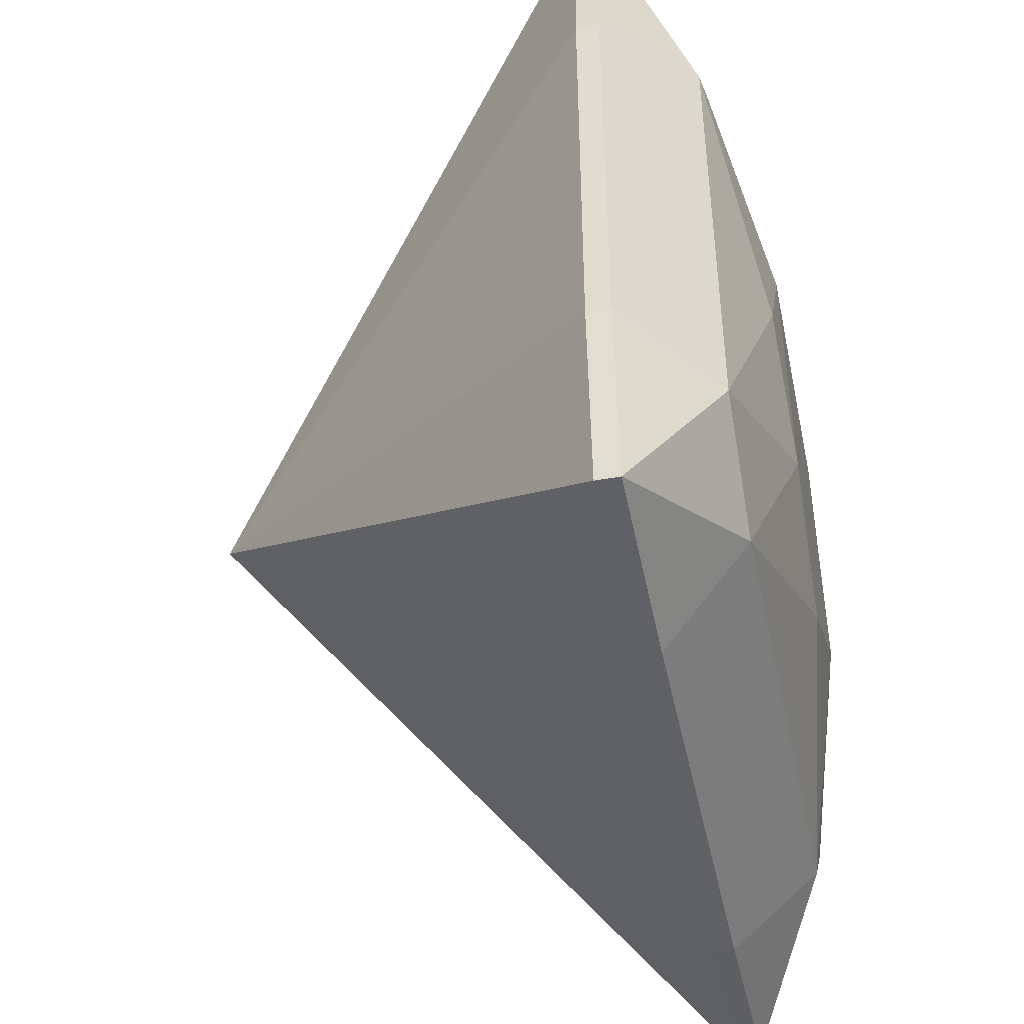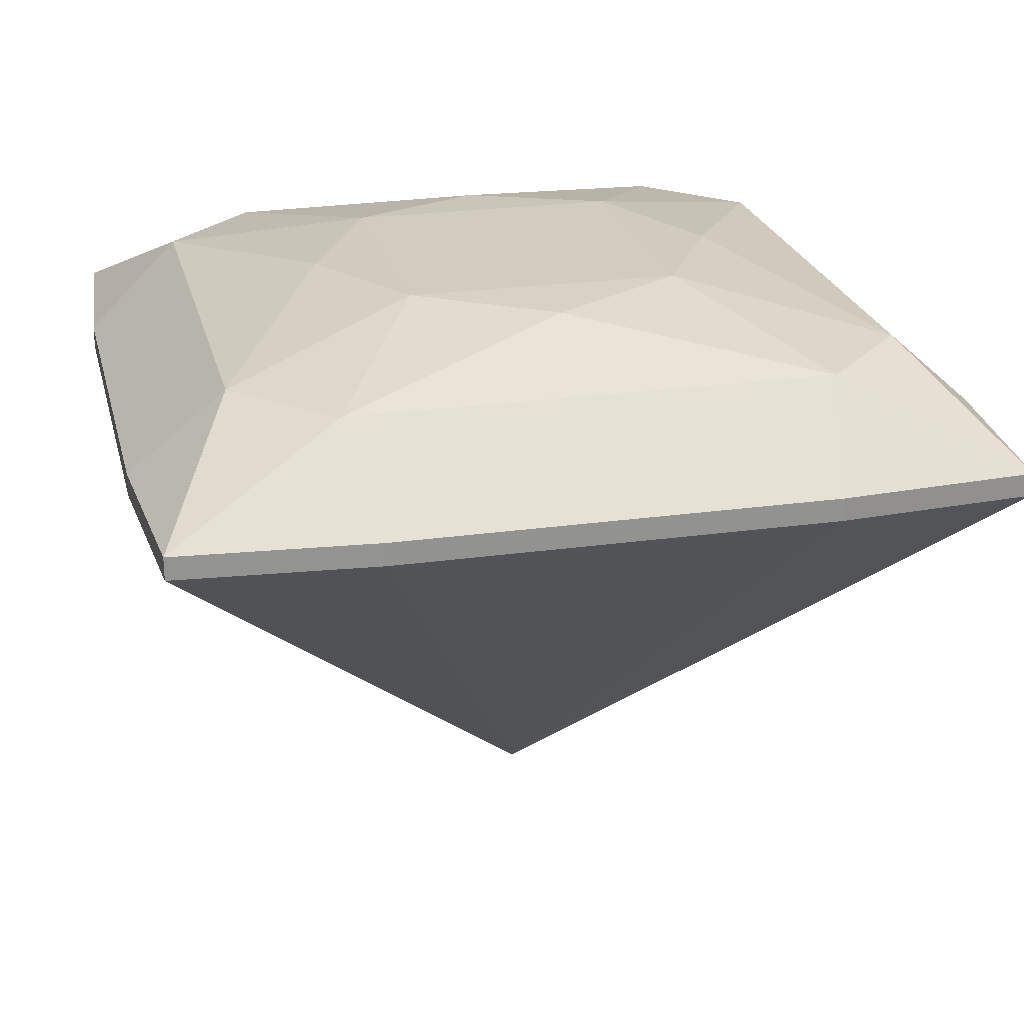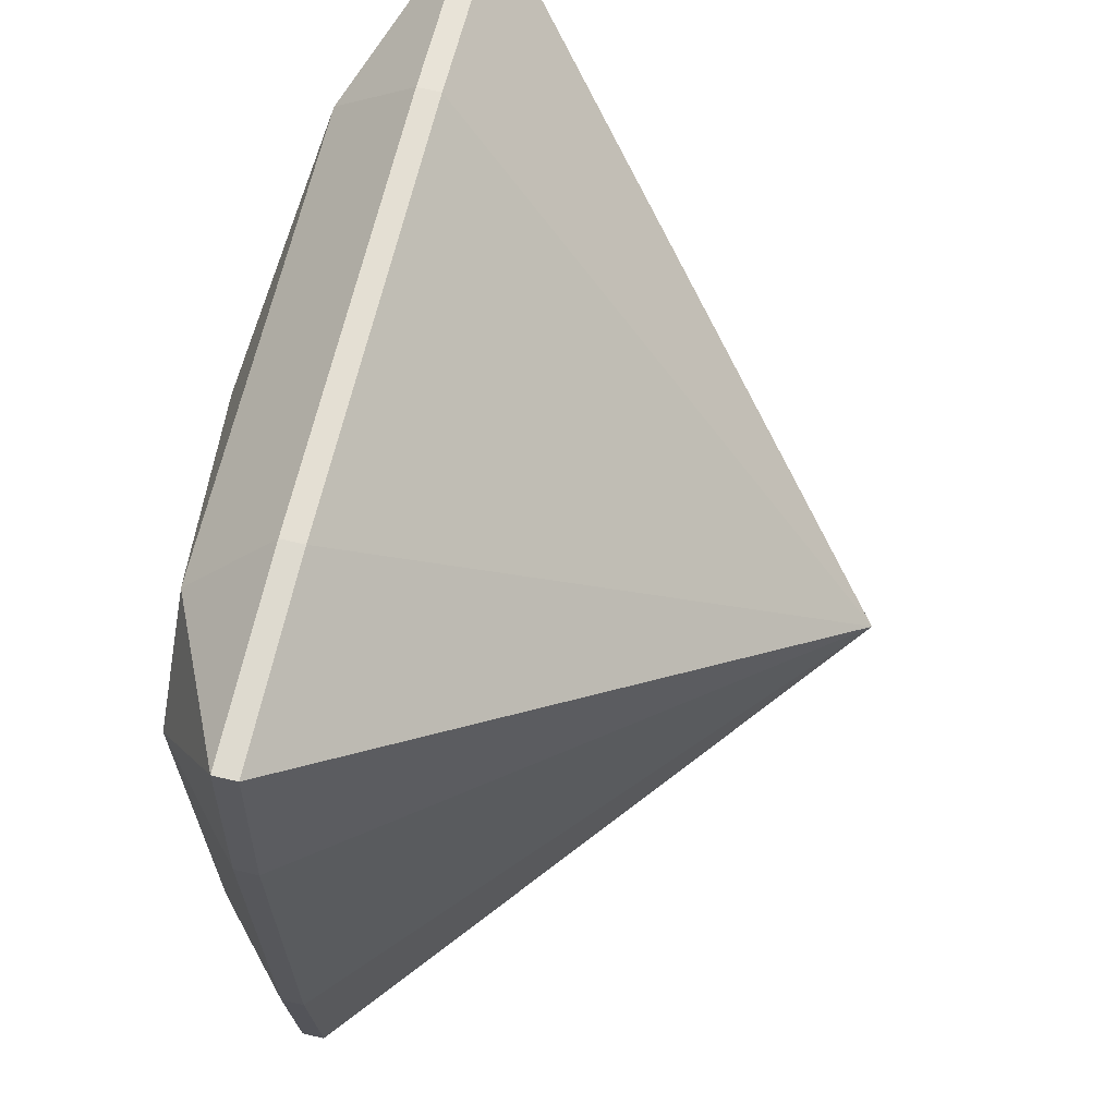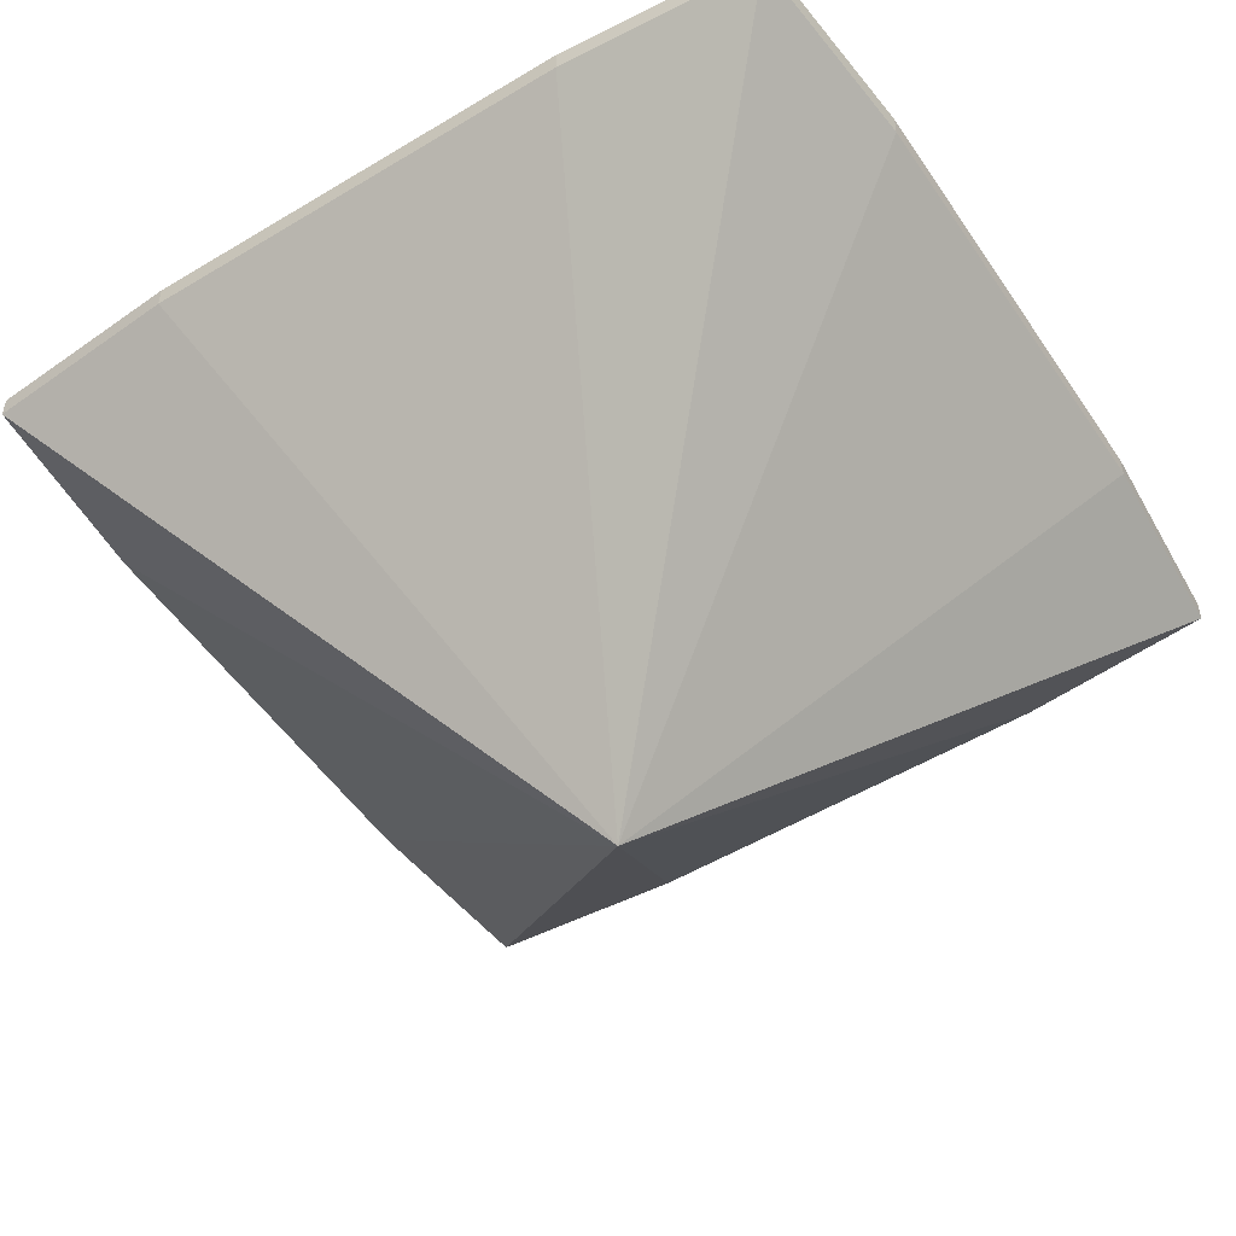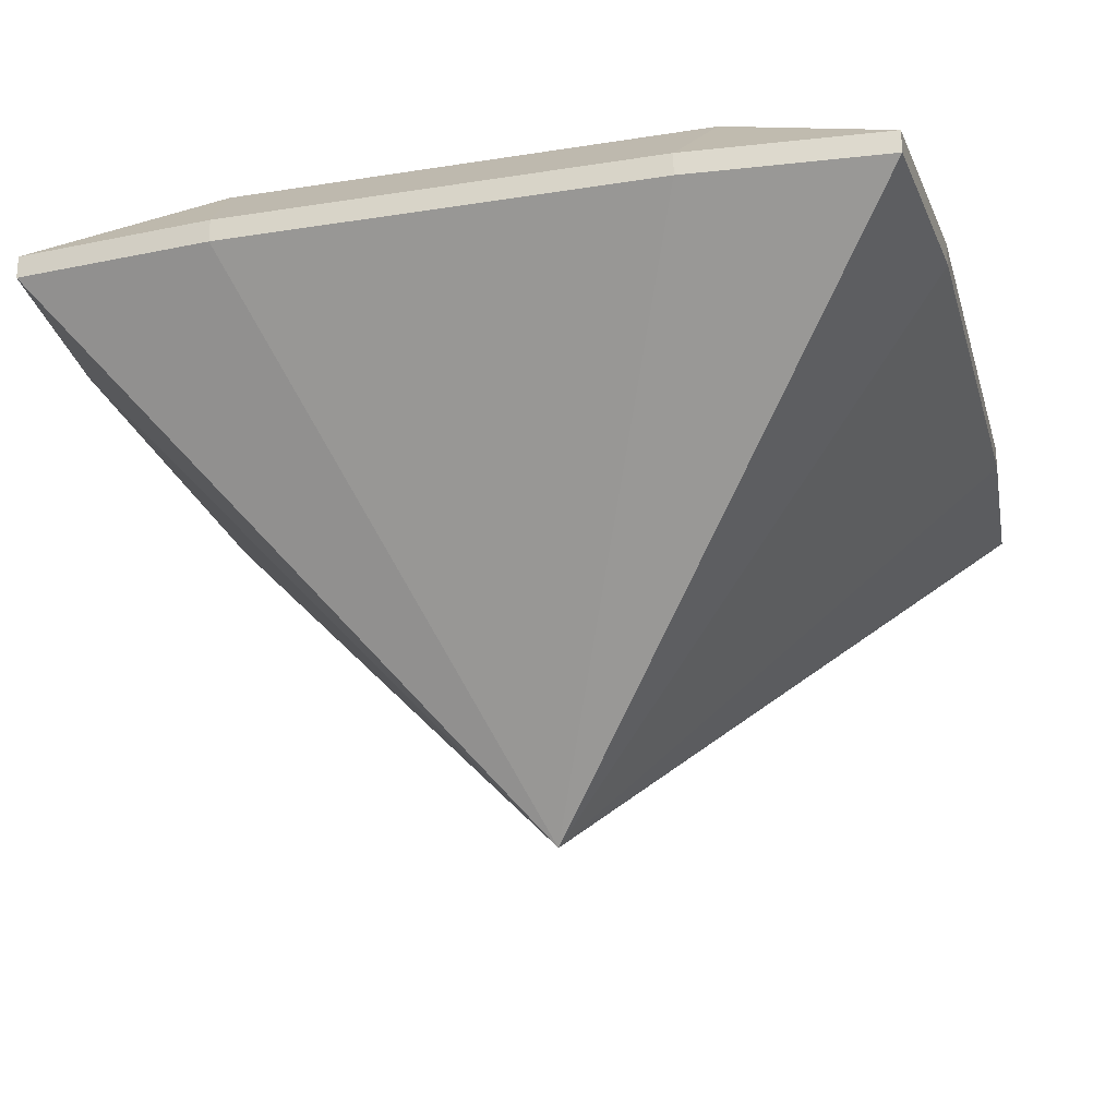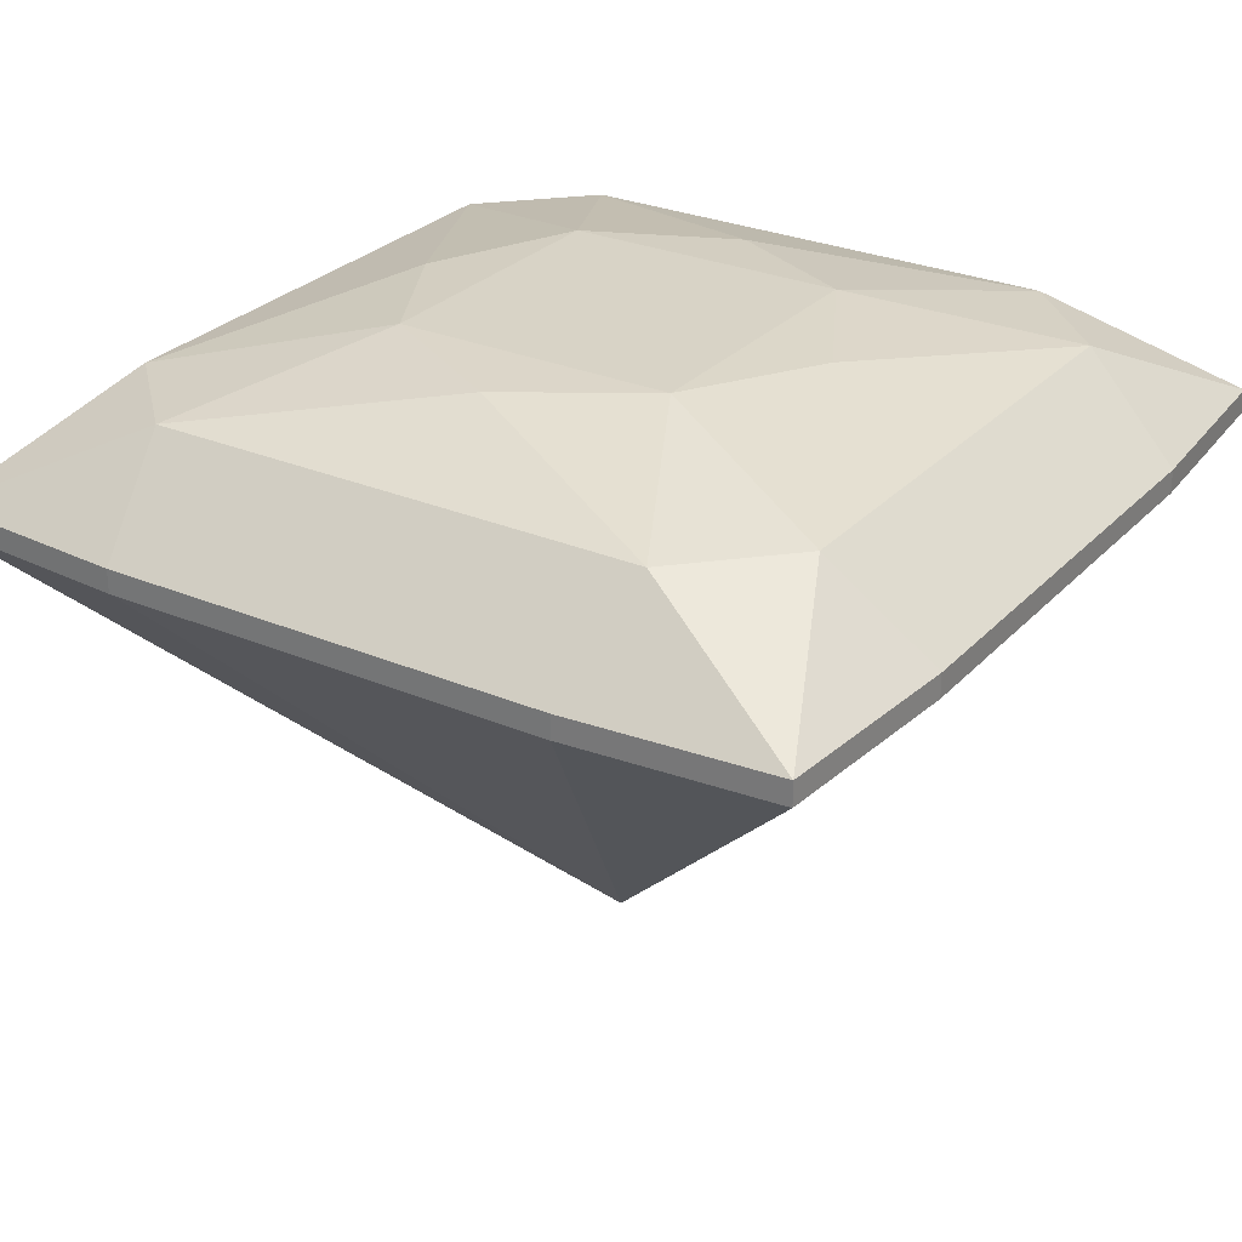
<metadata>
{"format":"obj","ext":"obj","renderer":"f3d","projection":"perspective","resolution":1024,"background":"white","views":[{"elev":-45.9,"azim":101.7,"up":"+Z"},{"elev":23.8,"azim":76.7,"up":"+Y"},{"elev":66.5,"azim":-76.6,"up":"+Z"},{"elev":-51.8,"azim":-56.9,"up":"+Y"},{"elev":-24.5,"azim":-75.3,"up":"+Y"},{"elev":27.9,"azim":-57.0,"up":"+Y"}]}
</metadata>
<code>
o Main_Diamond
v 2.129 1.681 2.129
v -2.129 1.681 -2.129
v -2.129 1.681 2.129
v 2.129 1.681 -2.129
v 3.396 -0.7261 6.732
v -3.396 -0.3666 6.732
v -3.396 -0.7261 6.732
v 3.396 -0.3666 6.732
v 6.732 -0.7261 -3.396
v 6.732 -0.3666 3.396
v 6.732 -0.7261 3.396
v 6.732 -0.3666 -3.396
v -3.396 -0.7261 -6.732
v 3.396 -0.3666 -6.732
v 3.396 -0.7261 -6.732
v -3.396 -0.3666 -6.732
v -6.732 -0.7261 3.396
v -6.732 -0.3666 -3.396
v -6.732 -0.7261 -3.396
v -6.732 -0.3666 3.396
v -3.754 0.9848 5.23
v 3.754 0.9848 5.23
v 5.23 0.9848 3.754
v 5.23 0.9848 -3.754
v 3.754 0.9848 -5.23
v -3.754 0.9848 -5.23
v -5.23 0.9848 -3.754
v -5.23 0.9848 3.754
v -6.496 -0.7261 6.496
v -0 -7.932 4.5e-05
v -6.496 -0.7261 -6.496
v 6.496 -0.7261 -6.496
v 6.496 -0.7261 6.496
v -0 1.611 3.275
v 3.275 1.611 4.7e-05
v -0 1.611 -3.275
v -3.275 1.611 4.7e-05
v -6.496 -0.3666 6.496
v 6.496 -0.3666 6.496
v 6.496 -0.3666 -6.496
v -6.496 -0.3666 -6.496
f 1 2 3
f 1 4 2
f 5 6 7
f 5 8 6
f 9 10 11
f 9 12 10
f 13 14 15
f 13 16 14
f 17 18 19
f 17 20 18
f 8 21 6
f 8 22 21
f 12 23 10
f 12 24 23
f 16 25 14
f 16 26 25
f 20 27 18
f 20 28 27
f 29 17 30
f 31 13 30
f 32 9 30
f 33 5 30
f 22 34 21
f 24 35 23
f 26 36 25
f 28 37 27
f 38 21 28
f 39 23 22
f 40 25 24
f 41 27 26
f 8 39 22
f 21 38 6
f 12 40 24
f 23 39 10
f 16 41 26
f 25 40 14
f 20 38 28
f 27 41 18
f 21 3 28
f 23 1 22
f 25 4 24
f 27 2 26
f 21 34 3
f 28 3 37
f 23 35 1
f 22 1 34
f 25 36 4
f 24 4 35
f 27 37 2
f 26 2 36
f 34 1 3
f 35 4 1
f 36 2 4
f 37 3 2
f 5 39 8
f 5 33 39
f 6 29 7
f 6 38 29
f 9 40 12
f 9 32 40
f 10 33 11
f 10 39 33
f 13 41 16
f 13 31 41
f 14 32 15
f 14 40 32
f 17 38 20
f 17 29 38
f 18 31 19
f 18 41 31
f 17 19 30
f 19 31 30
f 7 29 30
f 5 7 30
f 11 33 30
f 9 11 30
f 15 32 30
f 13 15 30

</code>
